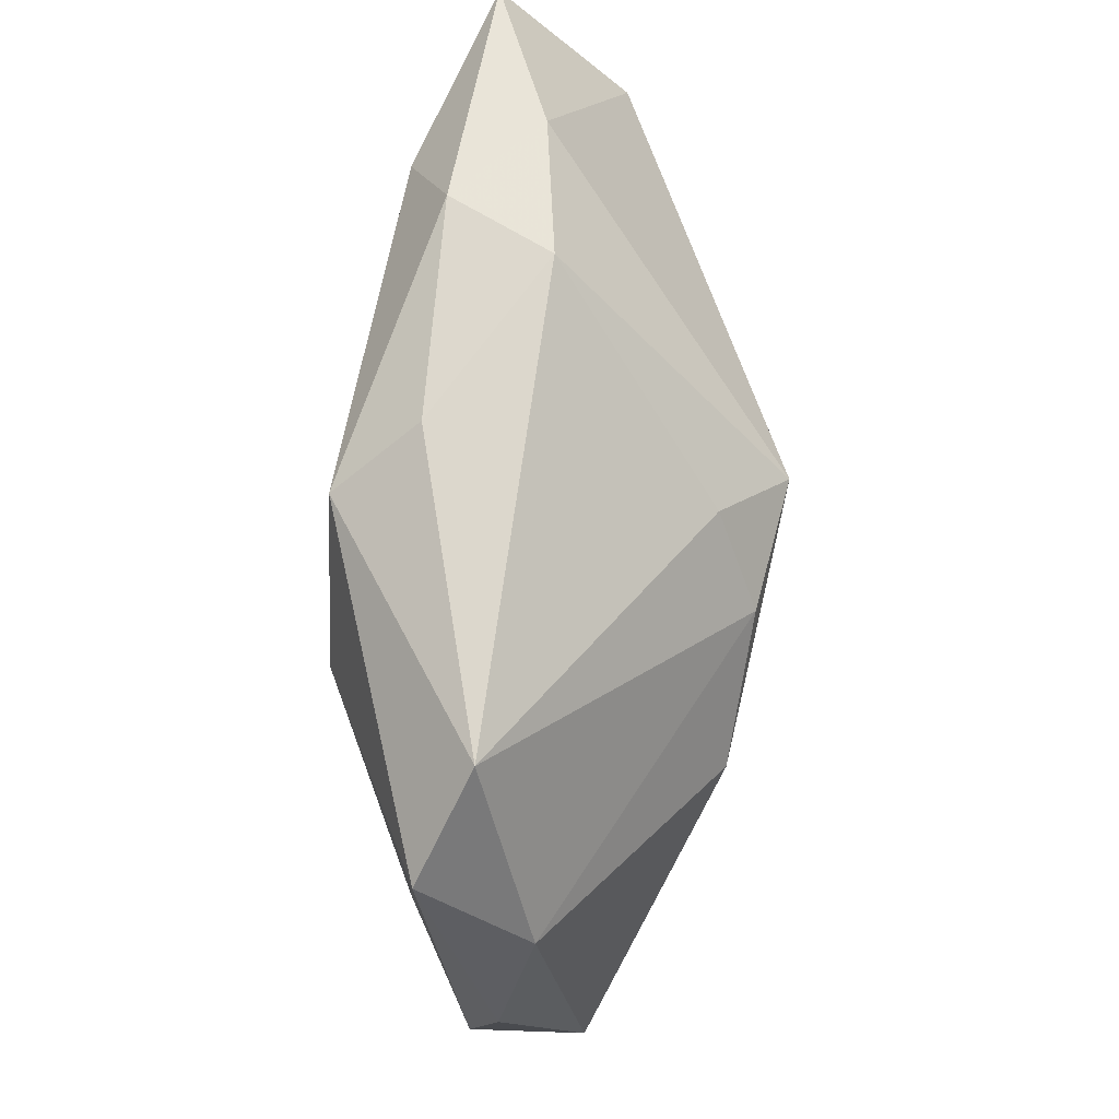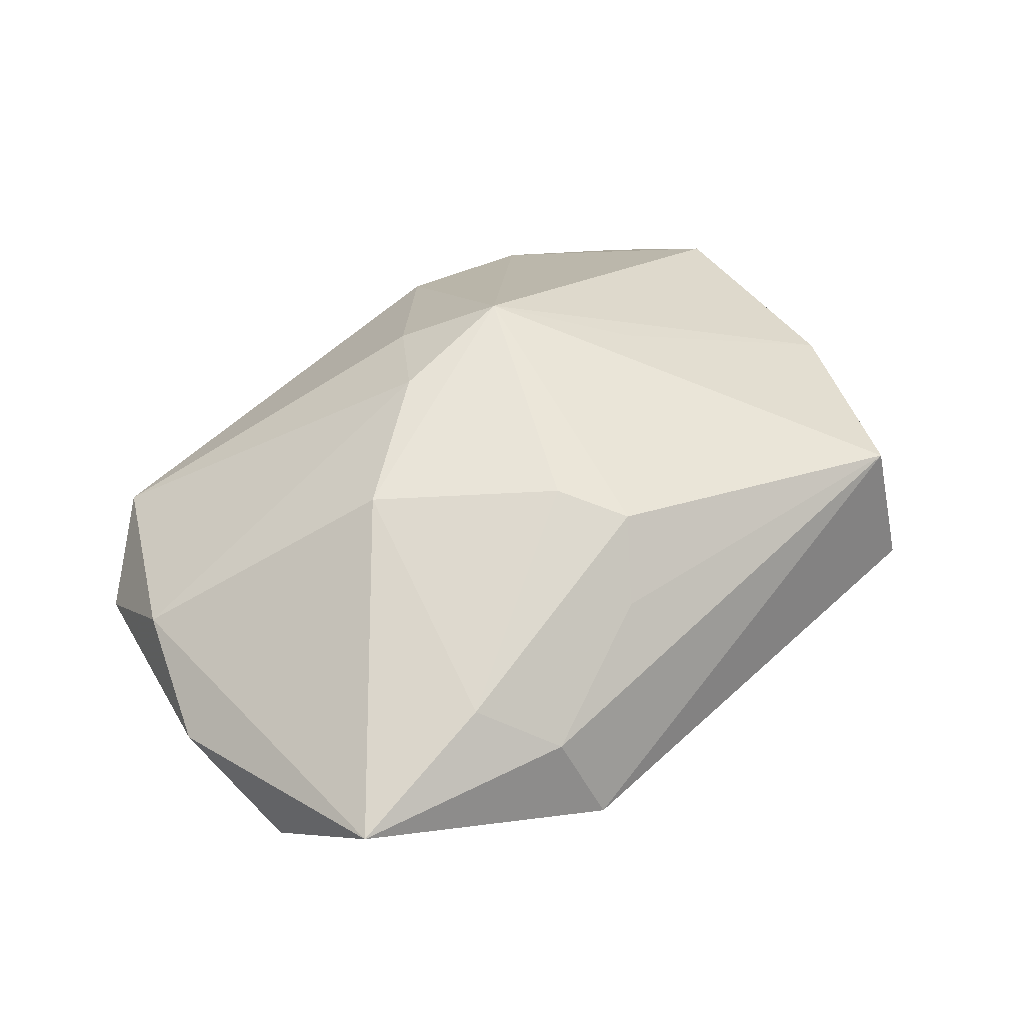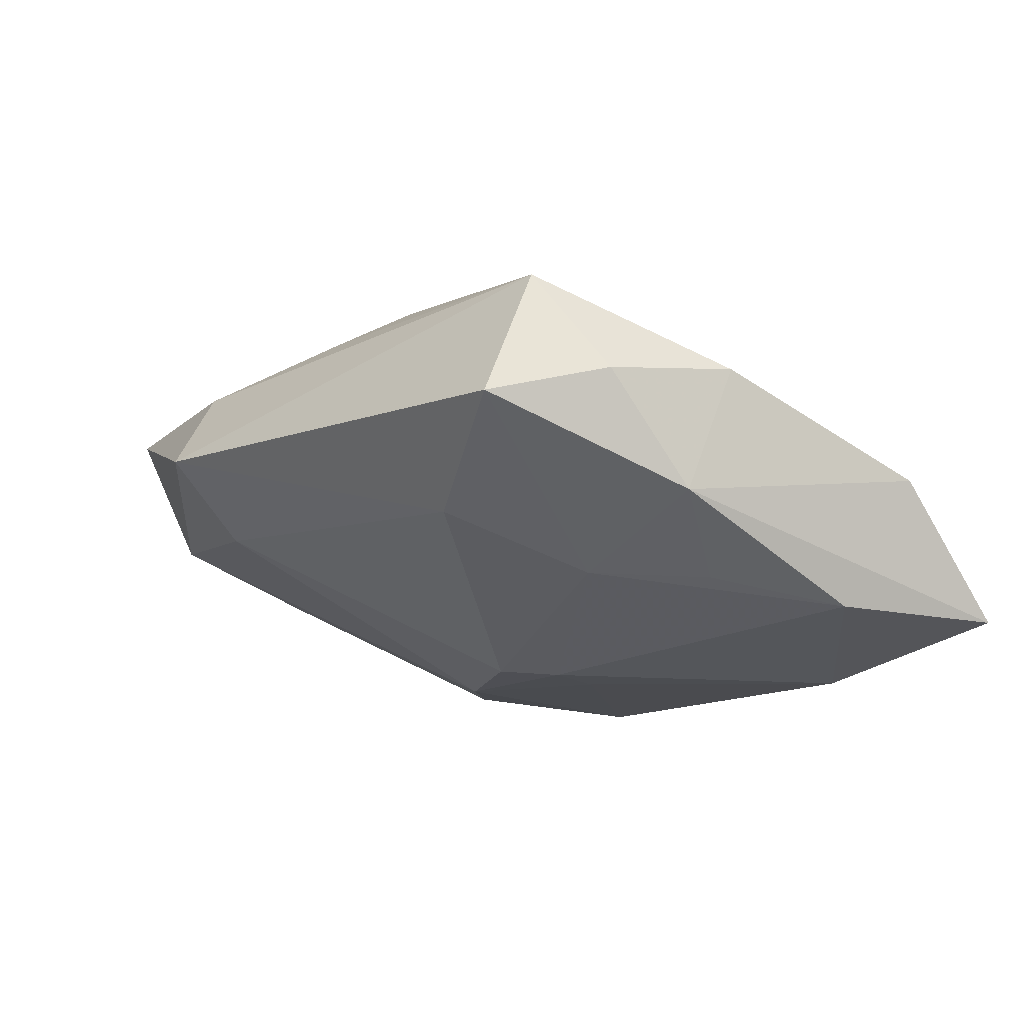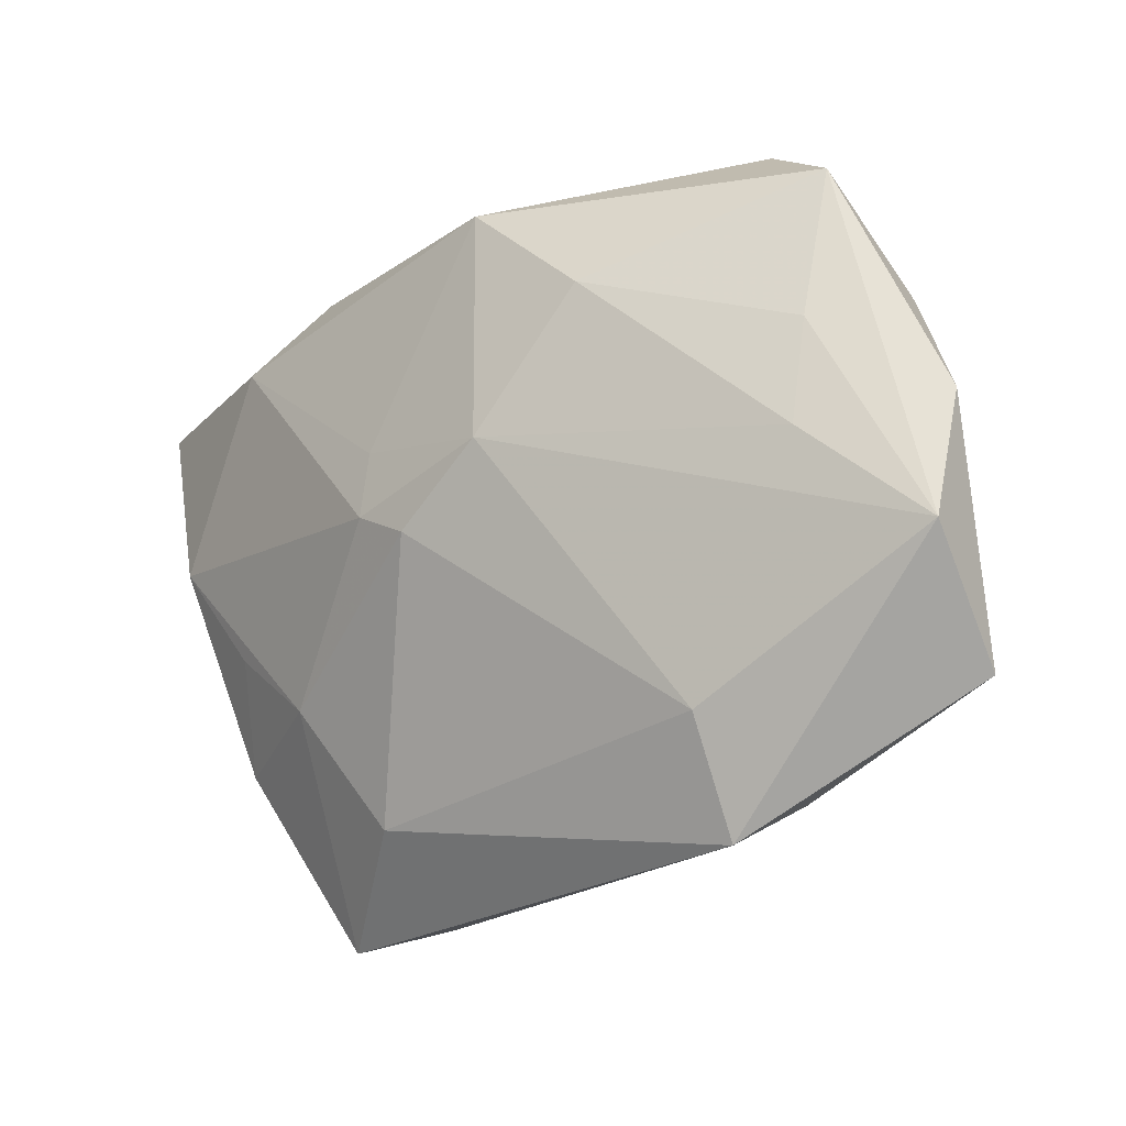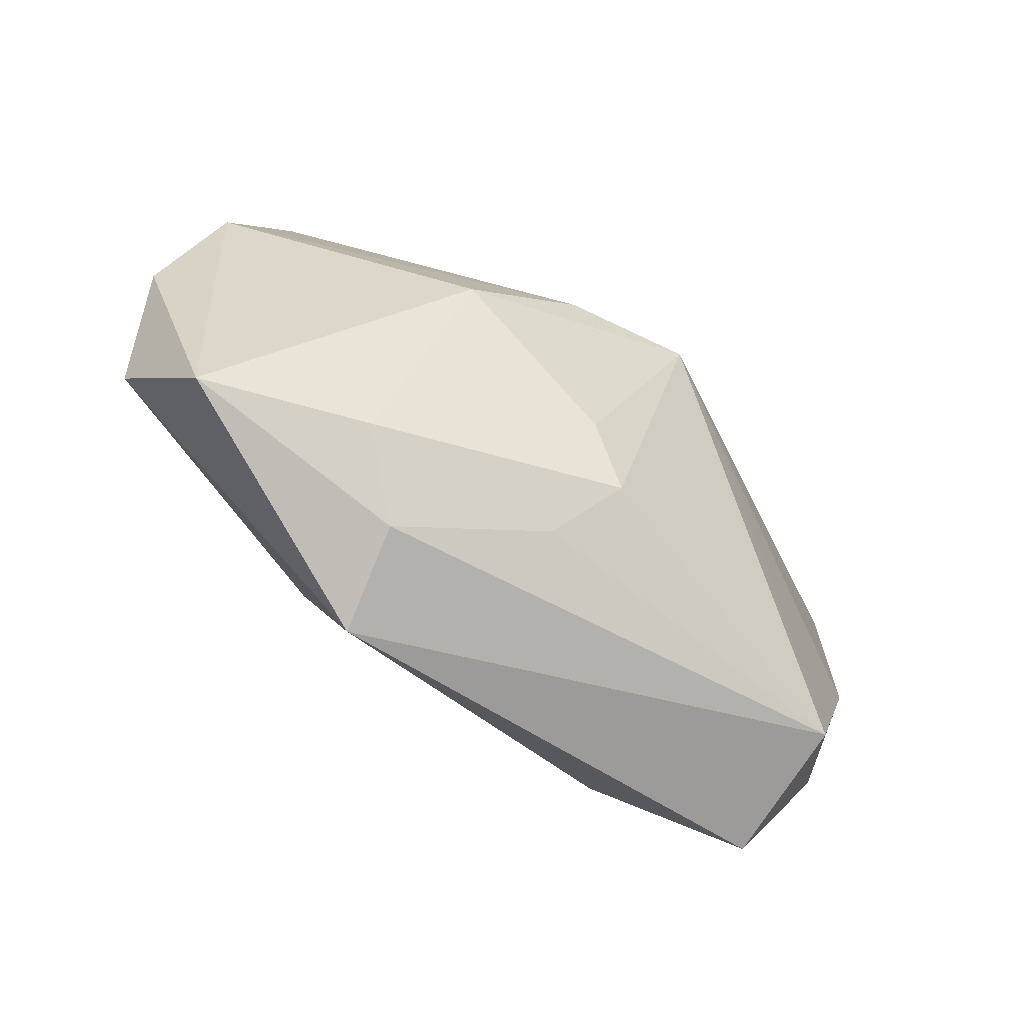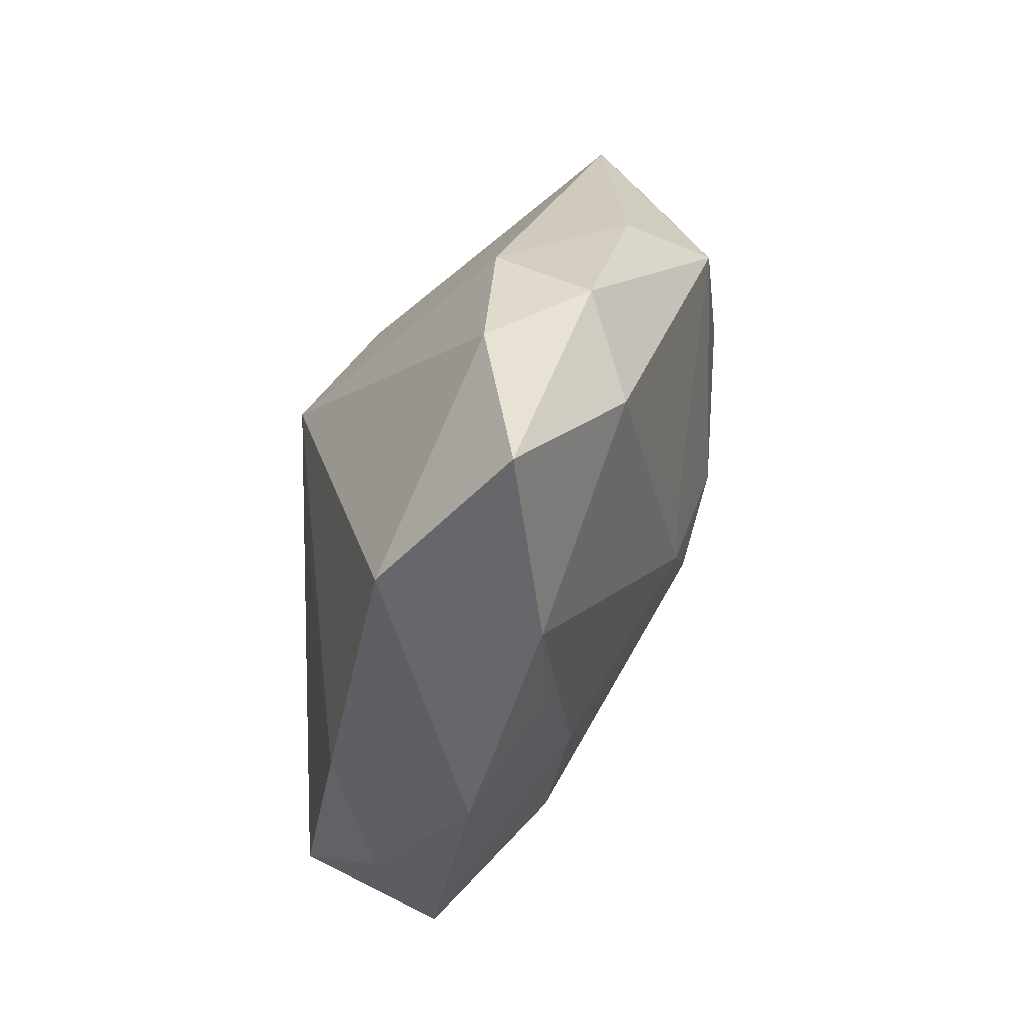
<metadata>
{"format":"obj","ext":"obj","renderer":"f3d","projection":"perspective","resolution":1024,"background":"white","views":[{"elev":70.8,"azim":-76.9,"up":"+Y"},{"elev":59.9,"azim":-44.4,"up":"+Z"},{"elev":-17.5,"azim":43.7,"up":"+Z"},{"elev":-25.9,"azim":-132.1,"up":"+Y"},{"elev":-51.8,"azim":-32.2,"up":"+Y"},{"elev":23.6,"azim":109.7,"up":"+Y"}]}
</metadata>
<code>
v 0.007936 -0.0152 -0.004884
v -0.00567 0.001113 -0.01052
v 0.0122 -0.007841 -0.007773
v -0.023 0.007452 0.004266
v -0.001426 0.01759 -0.006347
v 0.01536 -0.01952 -0.0007202
v 0.002489 0.003283 -0.01096
v 0.02479 0.006409 -0.001745
v 0.01637 0.0166 -0.004333
v -0.02589 -0.007113 0.001128
v -0.01043 0.0008636 0.01162
v 0.01016 -9.312e-05 0.008719
v 0.02038 -0.008744 -0.00484
v -0.02147 0.004414 -0.002589
v -8.091e-05 -0.002254 -0.01063
v 0.008459 0.0181 -0.00209
v -0.005147 0.015 -0.01022
v -0.01149 -0.01952 0.001598
v -0.02272 0.01297 -0.001677
v 0.01929 -0.01382 0.001127
v 0.02173 -0.006392 0.002442
v 0.003524 0.001099 0.01133
v 0.01065 0.01756 -0.008109
v -0.01181 0.008238 -0.009025
v -0.02617 0.0005321 0.002992
v -0.01252 -0.0137 -0.002059
v 0.004307 0.005895 0.01162
v -0.003465 -0.01355 0.008837
v -0.0239 -0.01284 0.007135
v 0.01596 -0.01649 0.006711
v -0.003165 0.00557 0.01136
v 0.01411 0.01305 -0.0111
v 0.02188 0.003346 -0.009386
v 0.0001657 0.009919 0.008418
v 0.01738 -0.003254 -0.008116
v -0.01471 -0.01222 0.008982
v -0.002289 -0.006265 0.01162
v 0.003033 -0.0004045 -0.01104
v -0.02057 -0.001414 -0.002794
v -0.000392 -0.01016 0.01113
v -0.01735 0.0173 0.0001801
v 0.02498 0.01383 -0.008961
v -0.01198 -0.01639 0.006572
f 18 29 10
f 10 29 25
f 21 8 27
f 18 10 26
f 26 10 2
f 19 10 25
f 31 11 27
f 4 19 25
f 41 19 4
f 25 29 4
f 29 11 4
f 4 31 41
f 11 31 4
f 43 29 18
f 27 16 34
f 34 16 41
f 34 31 27
f 41 31 34
f 27 8 9
f 9 16 27
f 23 16 9
f 5 16 23
f 41 16 5
f 13 21 20
f 8 21 13
f 29 43 36
f 43 40 36
f 36 11 29
f 20 21 30
f 30 43 18
f 42 9 8
f 8 13 42
f 42 13 33
f 33 32 42
f 23 9 42
f 42 32 23
f 6 13 20
f 20 30 6
f 6 30 18
f 13 6 3
f 10 19 14
f 19 24 14
f 17 24 19
f 2 24 17
f 17 5 23
f 17 19 41
f 41 5 17
f 23 32 17
f 11 36 37
f 37 36 40
f 27 11 37
f 37 40 27
f 12 21 27
f 27 30 12
f 12 30 21
f 27 40 22
f 22 30 27
f 40 30 22
f 28 40 43
f 43 30 28
f 28 30 40
f 1 3 6
f 18 26 1
f 1 6 18
f 33 3 38
f 38 32 33
f 33 13 35
f 35 3 33
f 13 3 35
f 10 14 39
f 39 14 24
f 2 10 39
f 39 24 2
f 3 1 15
f 15 38 3
f 2 38 15
f 15 26 2
f 15 1 26
f 7 17 32
f 32 38 7
f 2 17 7
f 7 38 2

</code>
